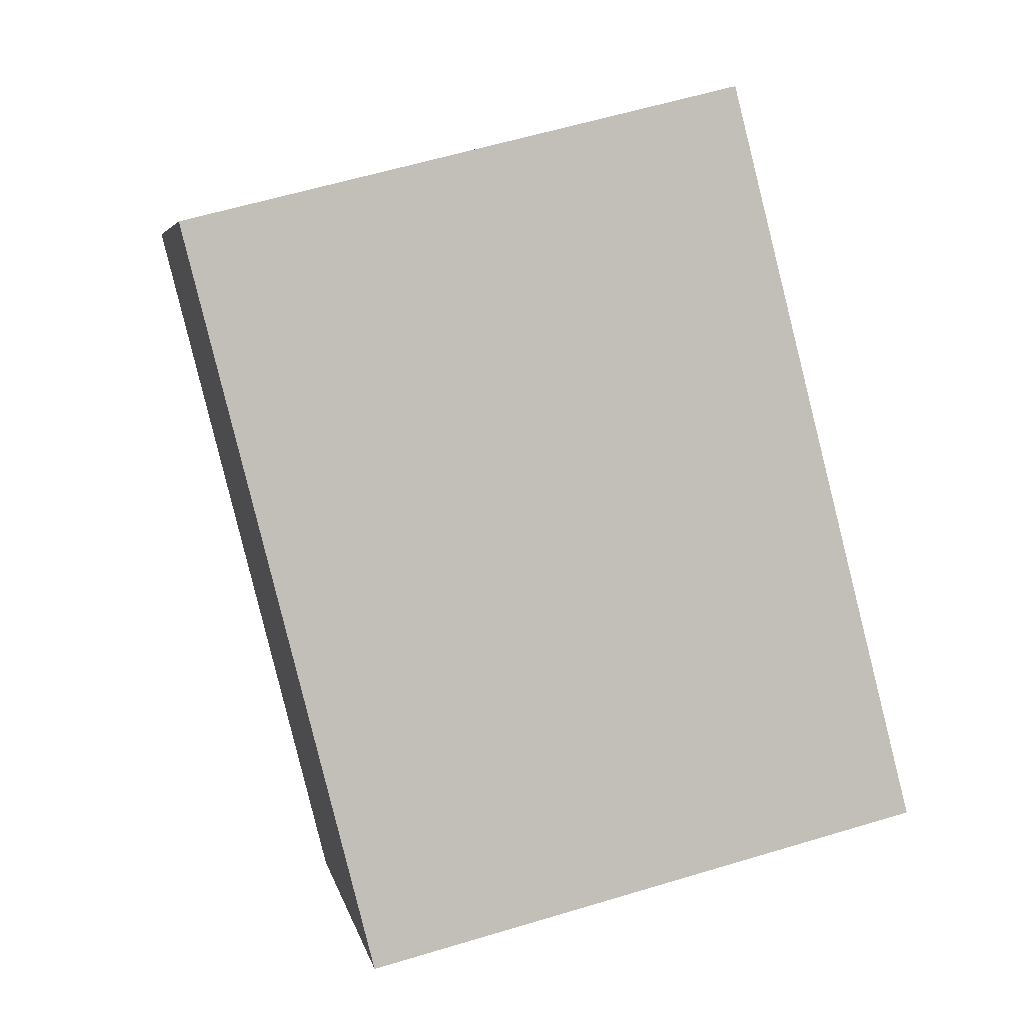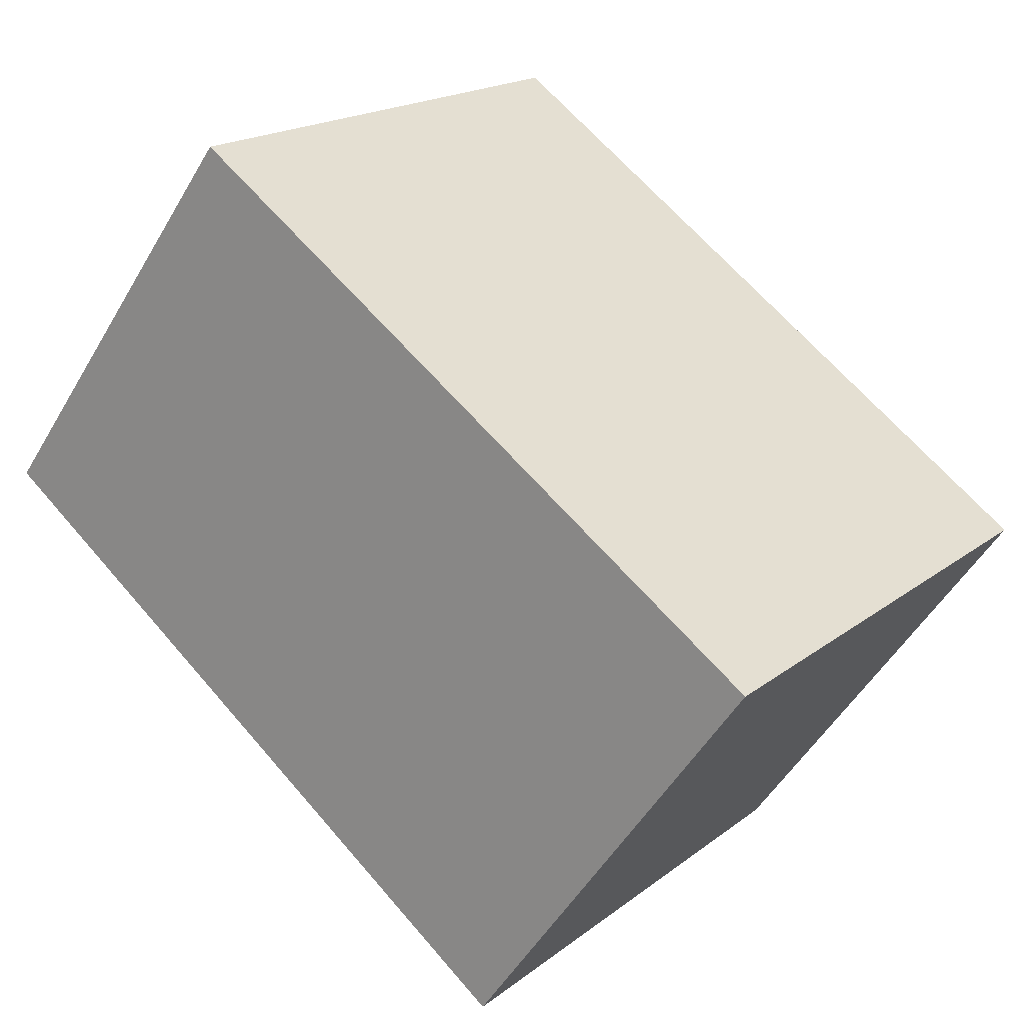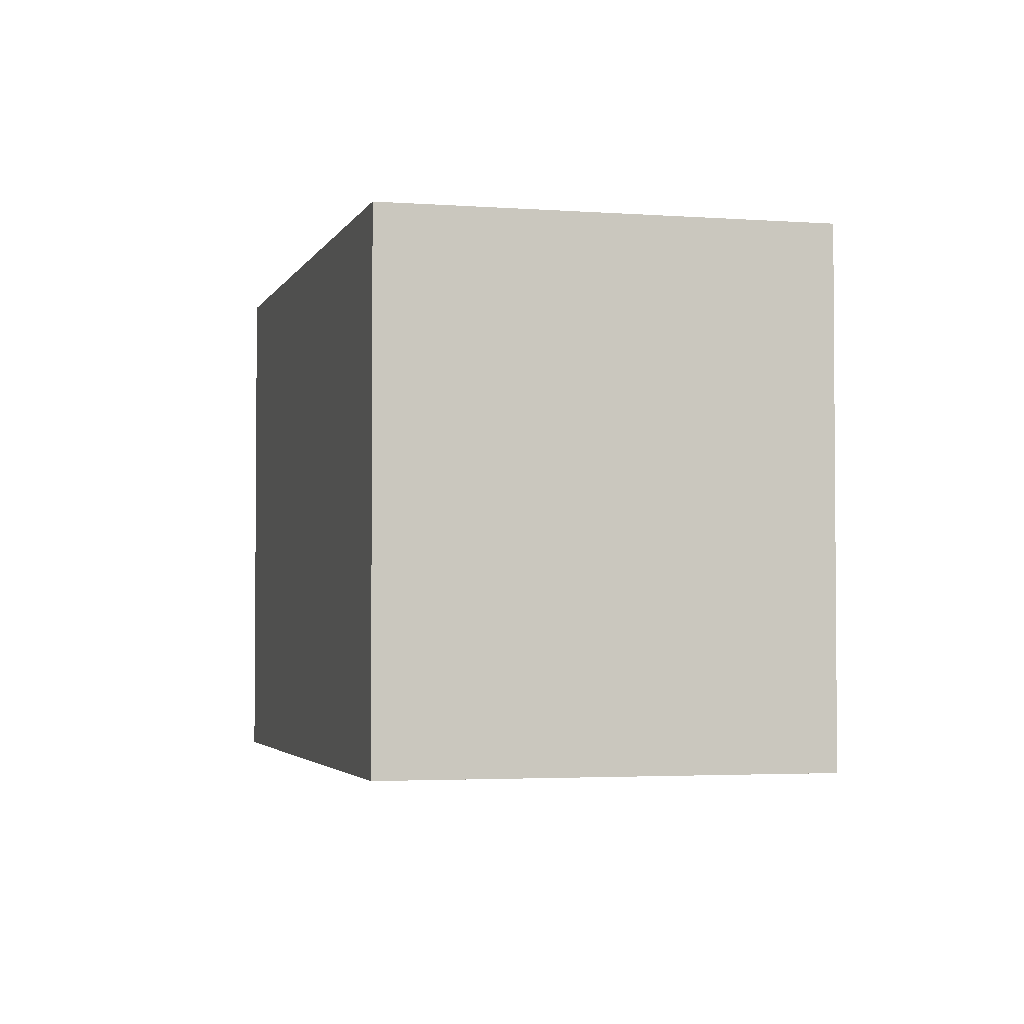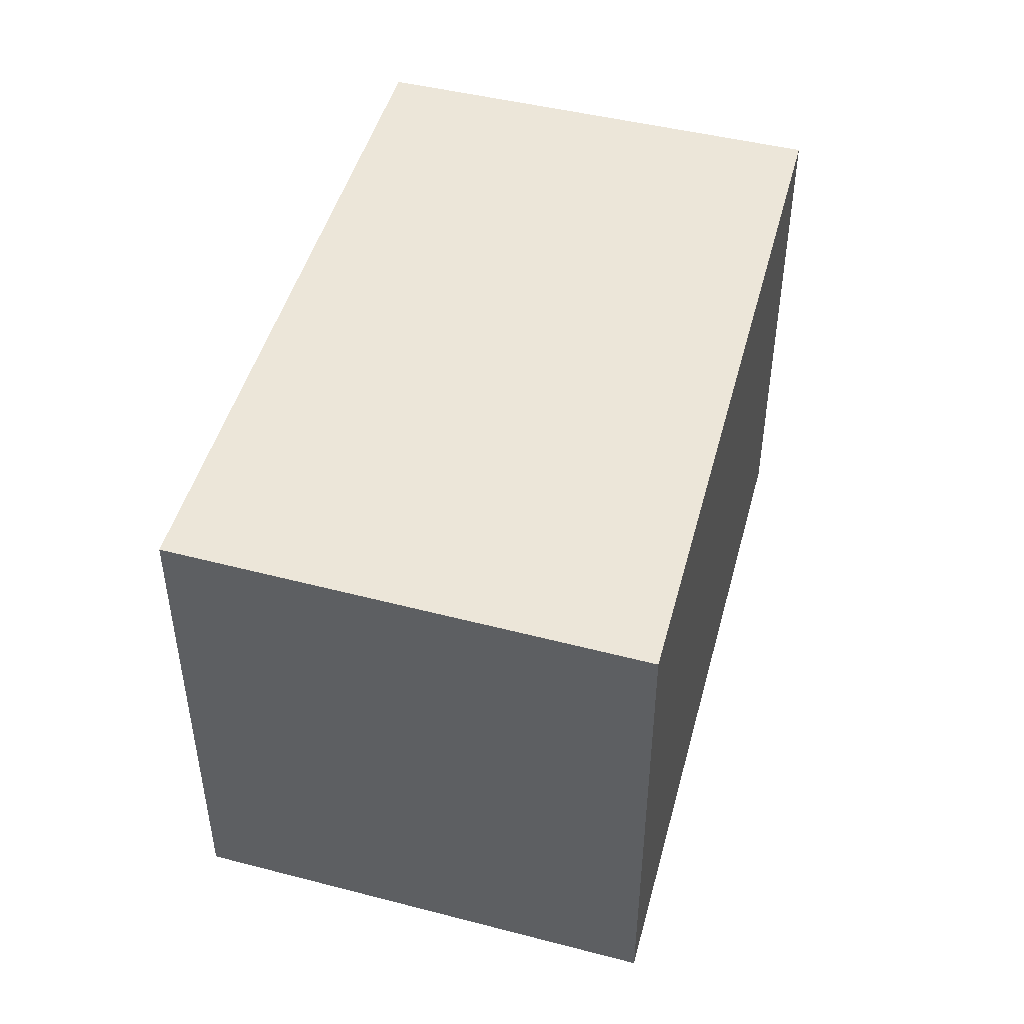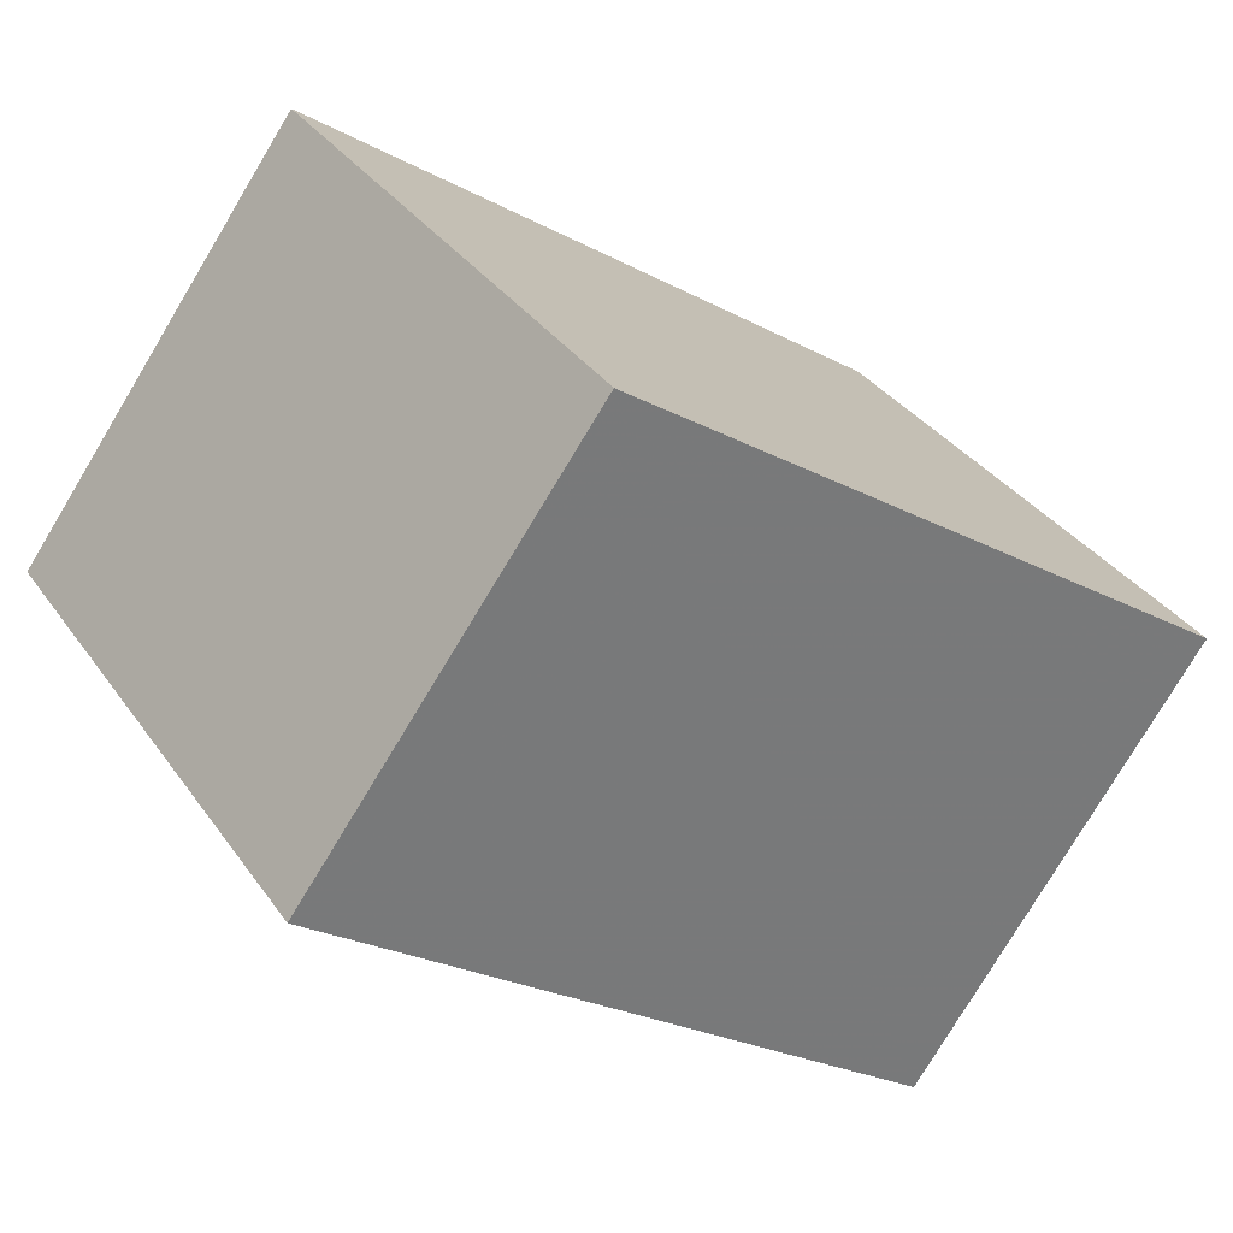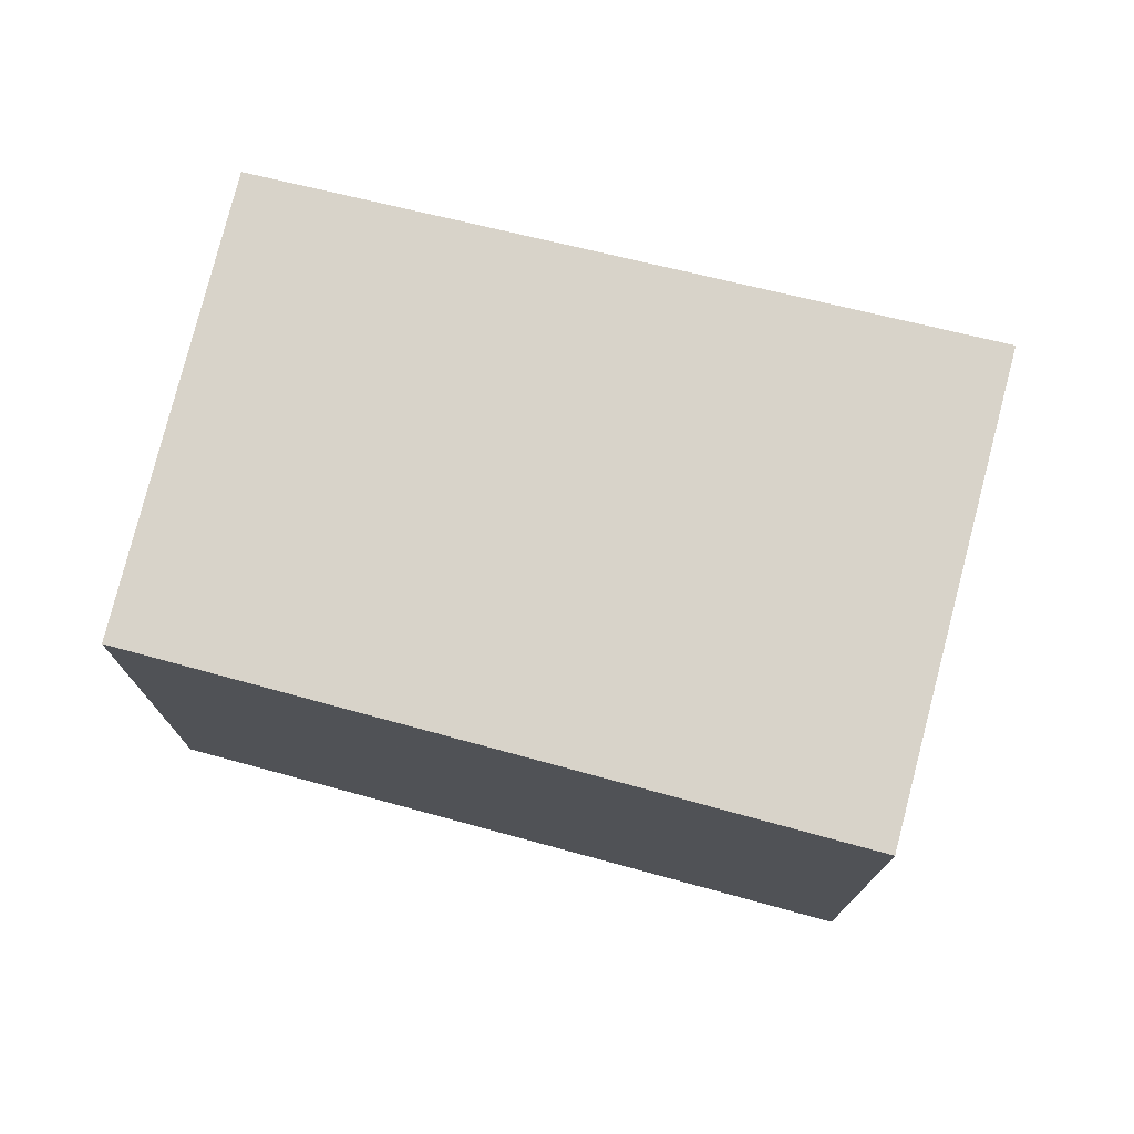
<metadata>
{"format":"obj","ext":"obj","renderer":"f3d","projection":"perspective","resolution":1024,"background":"white","views":[{"elev":59.7,"azim":72.8,"up":"+Z"},{"elev":18.5,"azim":34.9,"up":"+Z"},{"elev":-2.9,"azim":-68.0,"up":"+Y"},{"elev":49.4,"azim":141.5,"up":"+Y"},{"elev":34.2,"azim":-29.9,"up":"+Z"},{"elev":75.9,"azim":50.3,"up":"+Y"}]}
</metadata>
<code>
v -5.375 -0.08415 4.213
v -5.426 -0.08415 4.252
v -5.402 -0.08415 4.284
v -5.35 -0.08415 4.248
v -5.375 -0.1311 4.213
v -5.35 -0.1311 4.248
v -5.402 -0.1311 4.284
v -5.426 -0.1311 4.252
v -5.35 -0.1311 4.248
v -5.375 -0.1311 4.213
v -5.375 -0.08415 4.213
v -5.35 -0.08415 4.248
v -5.402 -0.1311 4.284
v -5.35 -0.1311 4.248
v -5.35 -0.08415 4.248
v -5.402 -0.08415 4.284
v -5.426 -0.1311 4.252
v -5.402 -0.1311 4.284
v -5.402 -0.08415 4.284
v -5.426 -0.08415 4.252
v -5.375 -0.1311 4.213
v -5.426 -0.1311 4.252
v -5.426 -0.08415 4.252
v -5.375 -0.08415 4.213
f 1 2 3
f 1 3 4
f 5 6 7
f 5 7 8
f 9 10 11
f 9 11 12
f 13 14 15
f 13 15 16
f 17 18 19
f 17 19 20
f 21 22 23
f 21 23 24

</code>
